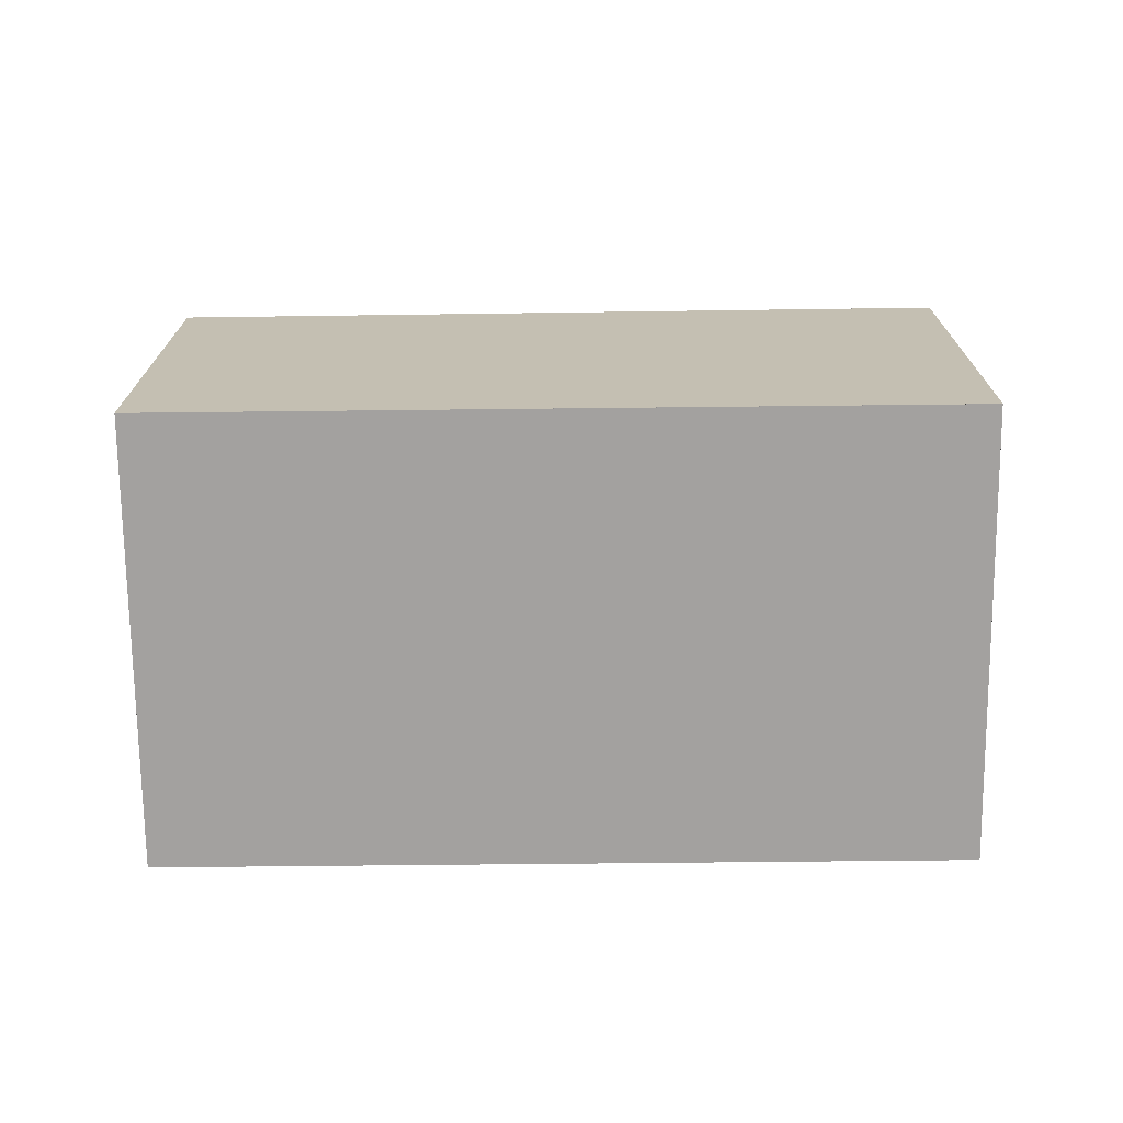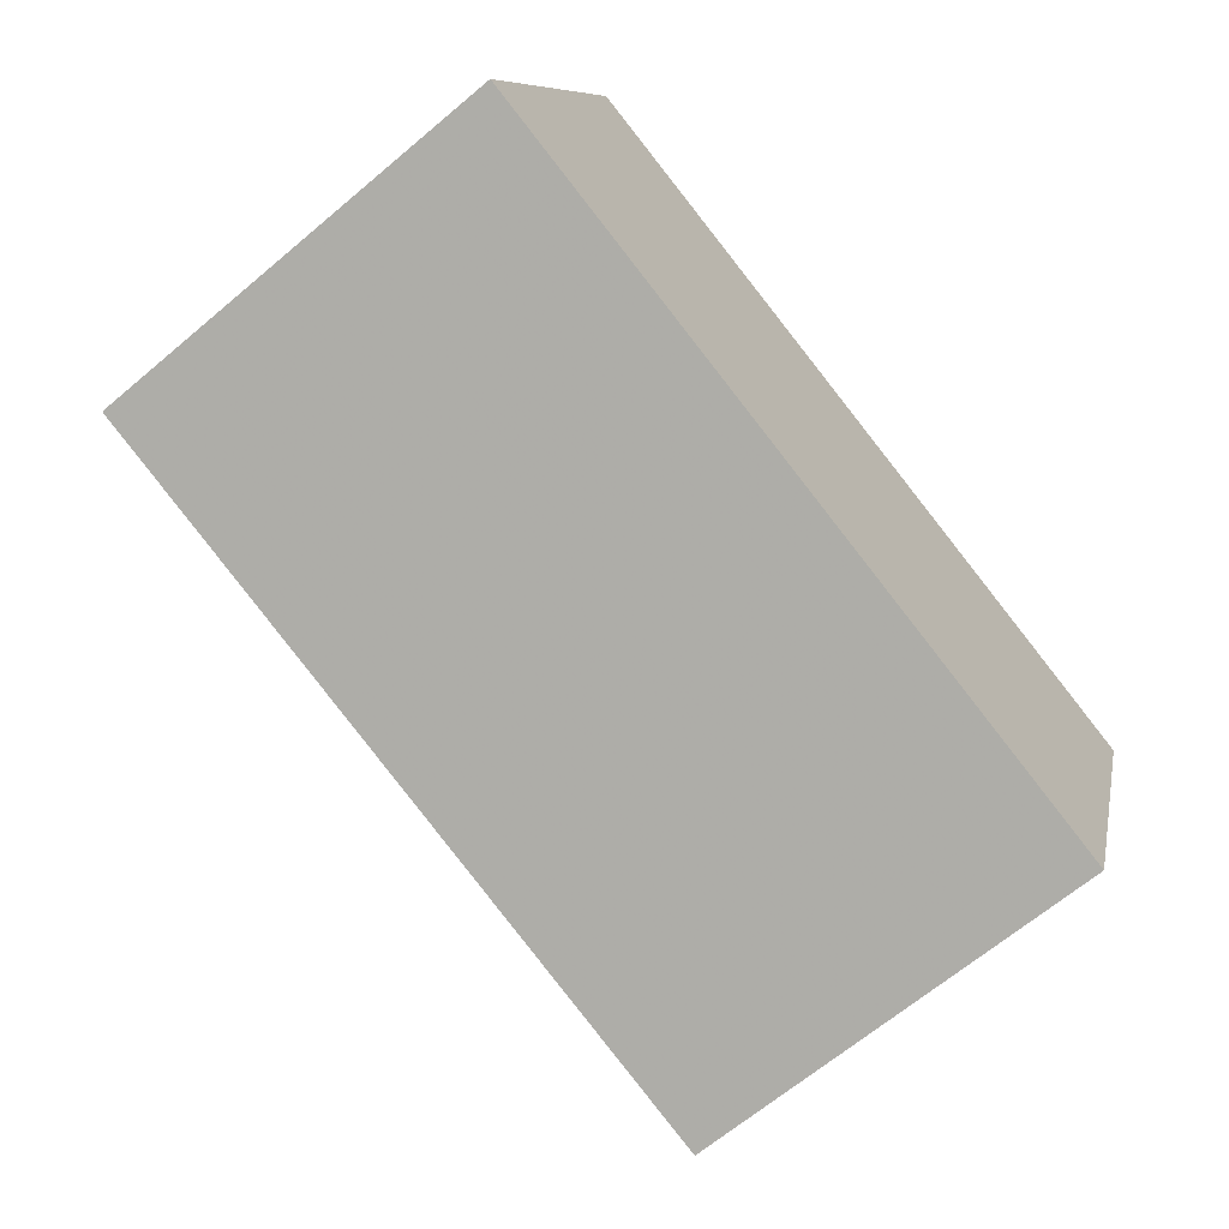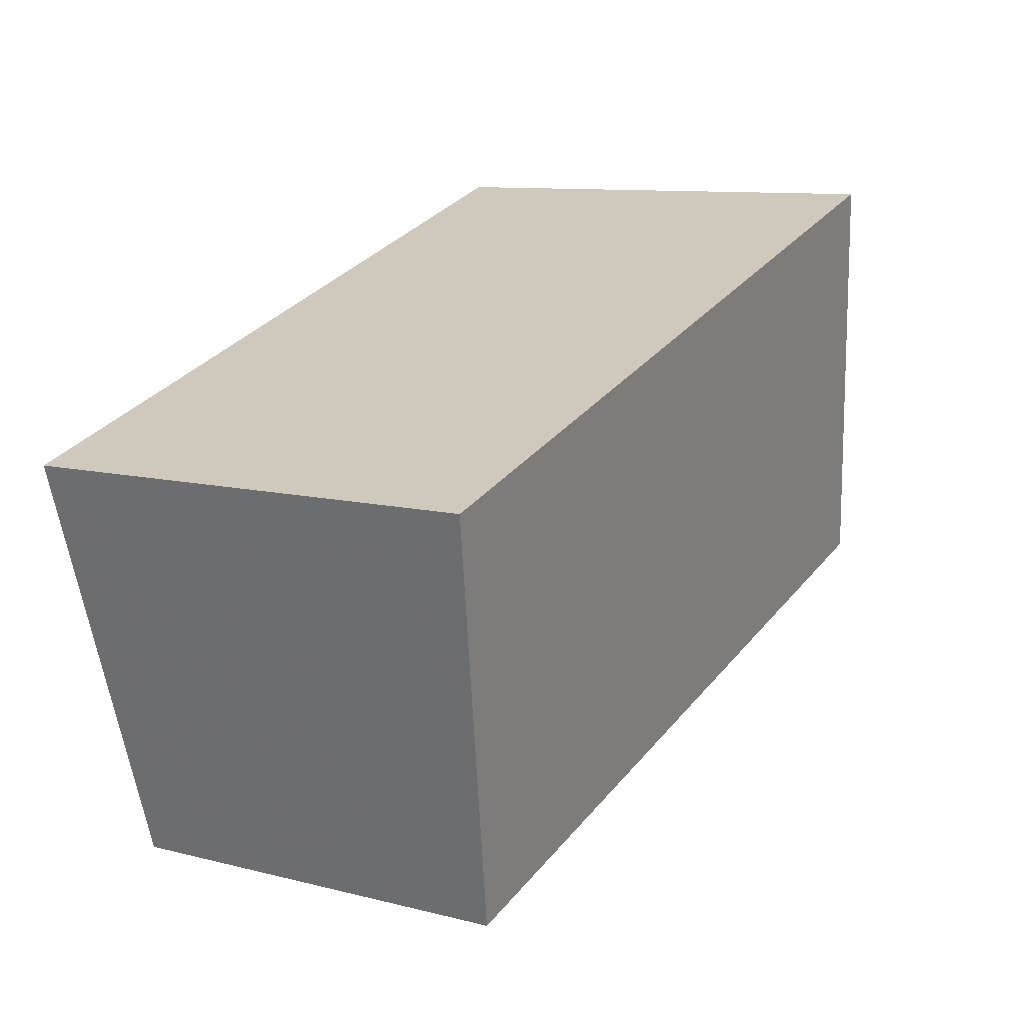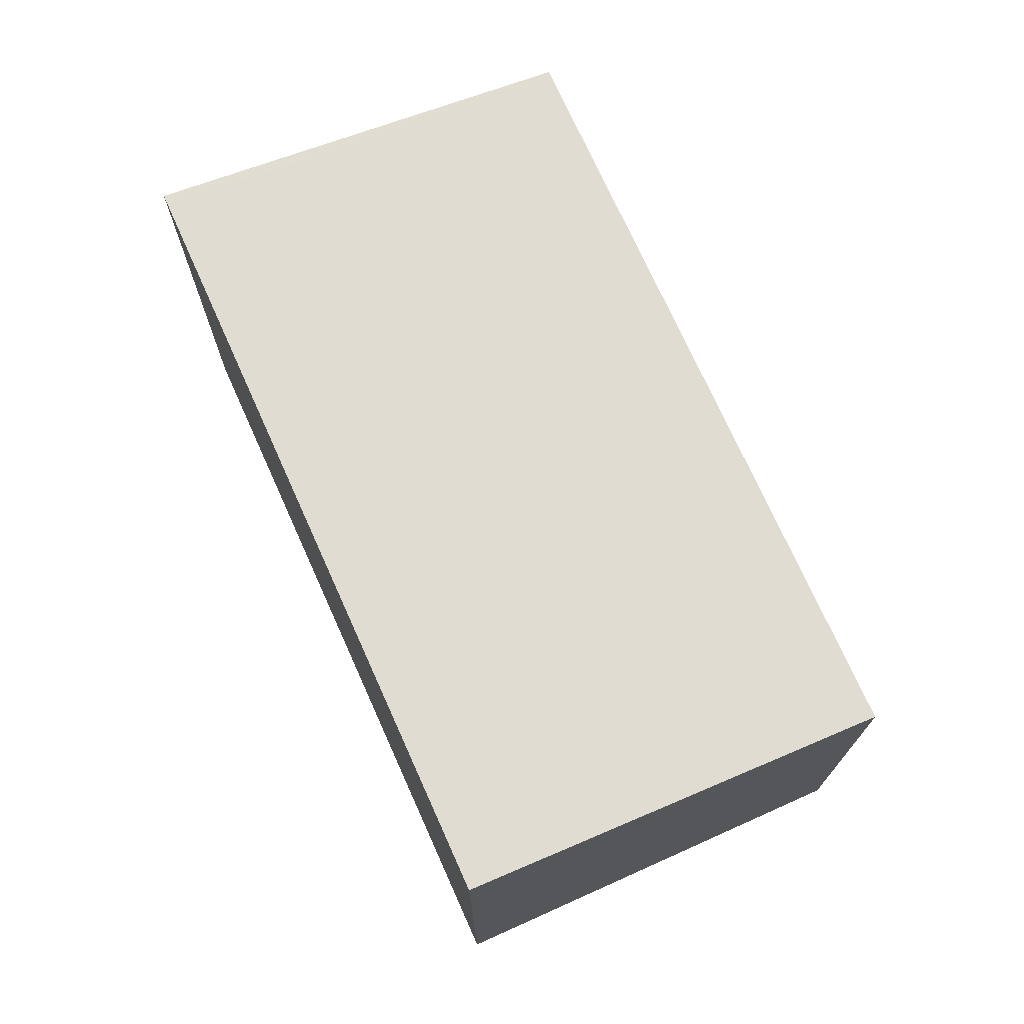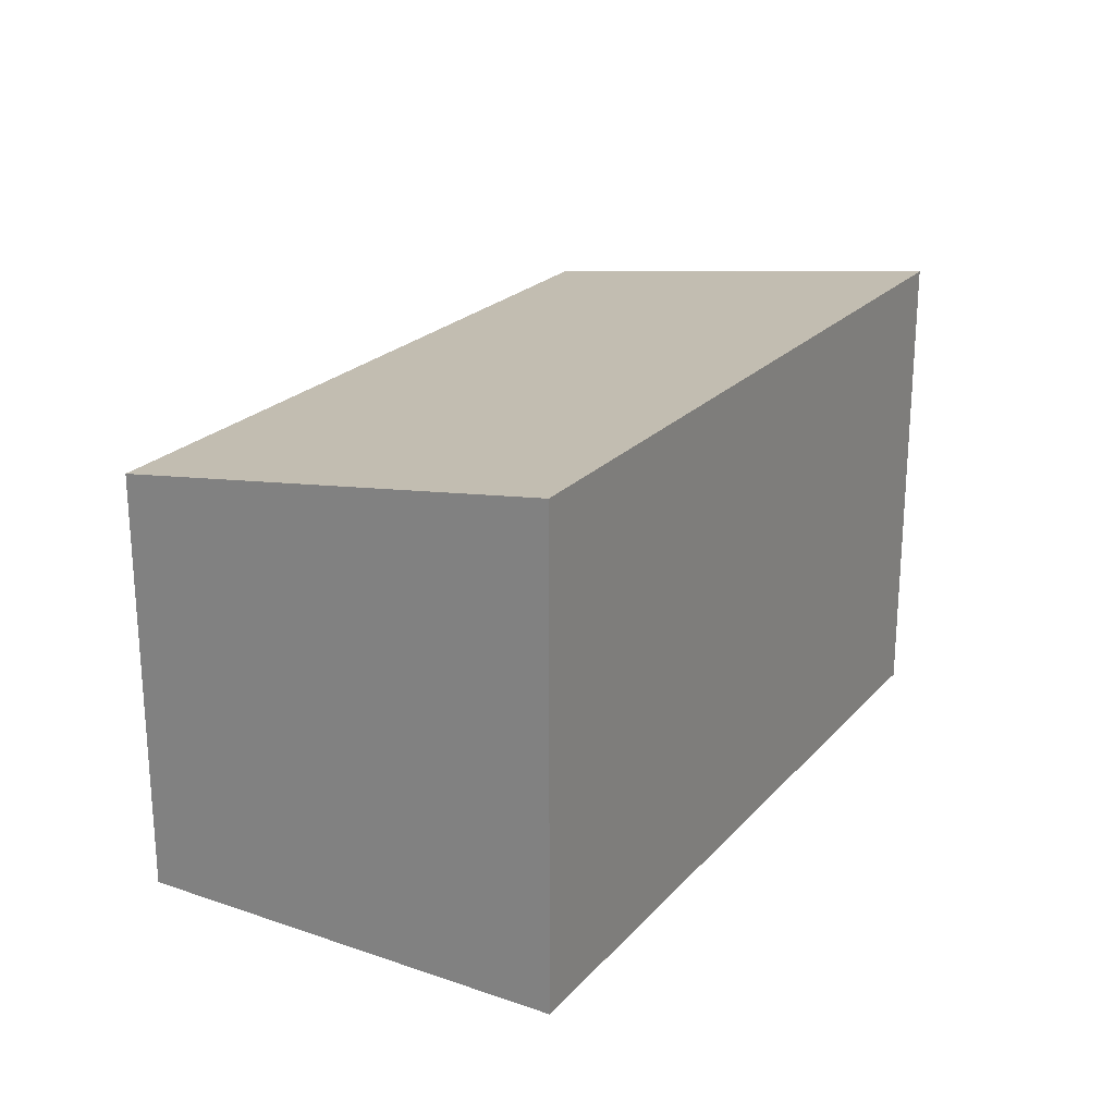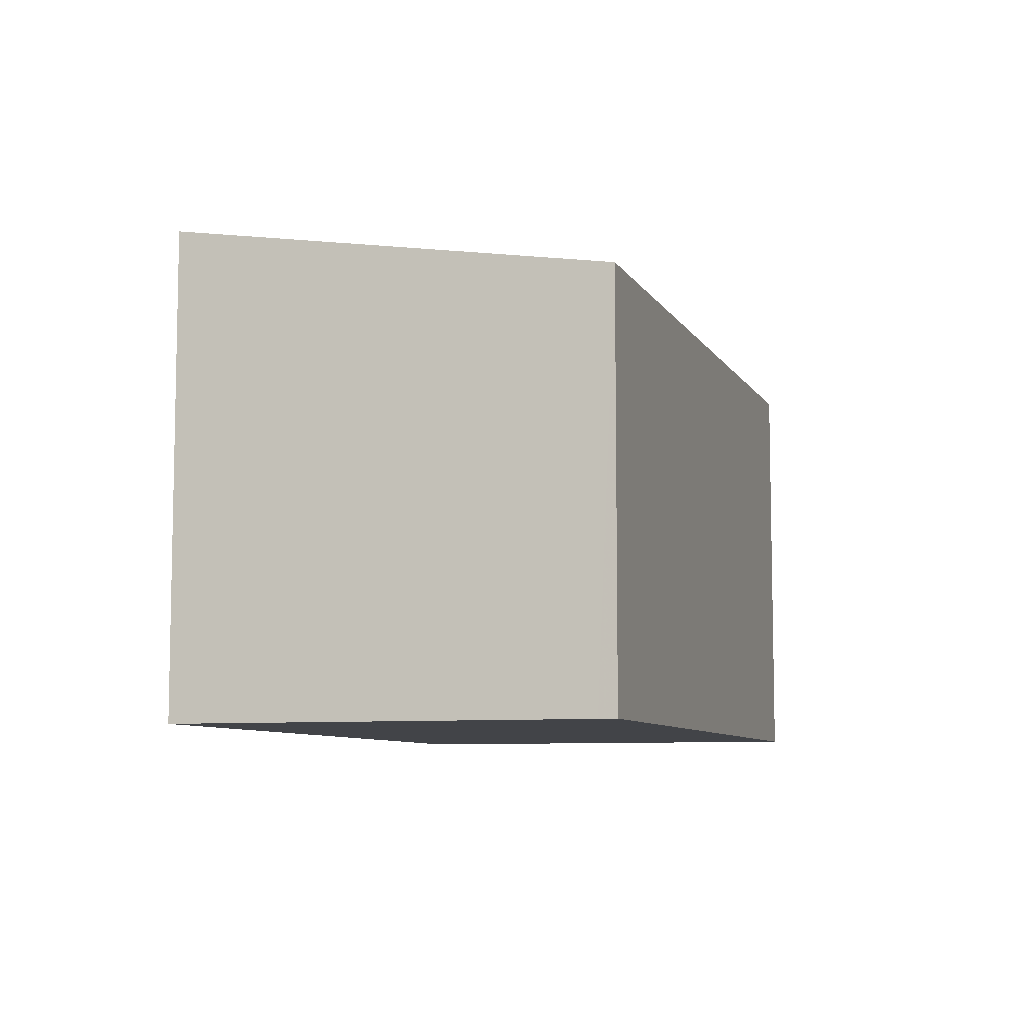
<metadata>
{"format":"obj","ext":"obj","renderer":"f3d","projection":"perspective","resolution":1024,"background":"white","views":[{"elev":-72.3,"azim":18.8,"up":"+Z"},{"elev":-66.4,"azim":130.2,"up":"+Y"},{"elev":10.1,"azim":-56.9,"up":"+Y"},{"elev":72.4,"azim":-96.0,"up":"+Z"},{"elev":23.4,"azim":138.5,"up":"+Z"},{"elev":-7.8,"azim":-54.6,"up":"+Z"}]}
</metadata>
<code>
v -1313 -1005 2.382
v -1312 -1007 2.066
v -1316 -1008 2.018
v -1317 -1006 2.334
v -1312 -1007 2.066
v -1313 -1005 2.382
v -1317 -1006 2.334
v -1316 -1008 2.018
v -1316 -1008 2.031
v -1312 -1007 2.079
v -1316 -1008 2.031
v -1312 -1007 2.079
v -1312 -1007 2.079
v -1313 -1005 2.382
v -1313 -1005 0
v -1312 -1007 -4.441e-16
v -1312 -1007 2.066
v -1312 -1007 2.066
v -1312 -1007 -4.441e-16
v -1312 -1007 0
v -1316 -1008 2.031
v -1316 -1008 2.018
v -1316 -1008 0
v -1316 -1008 0
v -1317 -1006 2.334
v -1317 -1006 2.334
v -1317 -1006 -4.441e-16
v -1317 -1006 0
v -1316 -1008 2.018
v -1312 -1007 2.066
v -1312 -1007 0
v -1316 -1008 0
v -1313 -1005 2.382
v -1313 -1005 2.382
v -1313 -1005 0
v -1313 -1005 0
v -1313 -1005 2.382
v -1317 -1006 2.334
v -1317 -1006 0
v -1313 -1005 0
v -1316 -1008 2.018
v -1316 -1008 2.018
v -1316 -1008 0
v -1316 -1008 0
v -1317 -1006 2.334
v -1316 -1008 2.031
v -1316 -1008 0
v -1317 -1006 -4.441e-16
v -1312 -1007 2.066
v -1312 -1007 2.079
v -1312 -1007 -4.441e-16
v -1312 -1007 -4.441e-16
v -1313 -1005 0
v -1312 -1007 0
v -1316 -1008 0
v -1317 -1006 0
f 12 2 5 10
f 9 8 3 11
f 10 5 8 9
f 9 7 6 10
f 11 4 7 9
f 10 6 1 12
f 14 15 16 13
f 18 19 20 17
f 22 23 24 21
f 26 27 28 25
f 30 31 32 29
f 34 35 36 33
f 38 39 40 37
f 42 43 44 41
f 46 47 48 45
f 50 51 52 49
f 54 55 56 53

</code>
